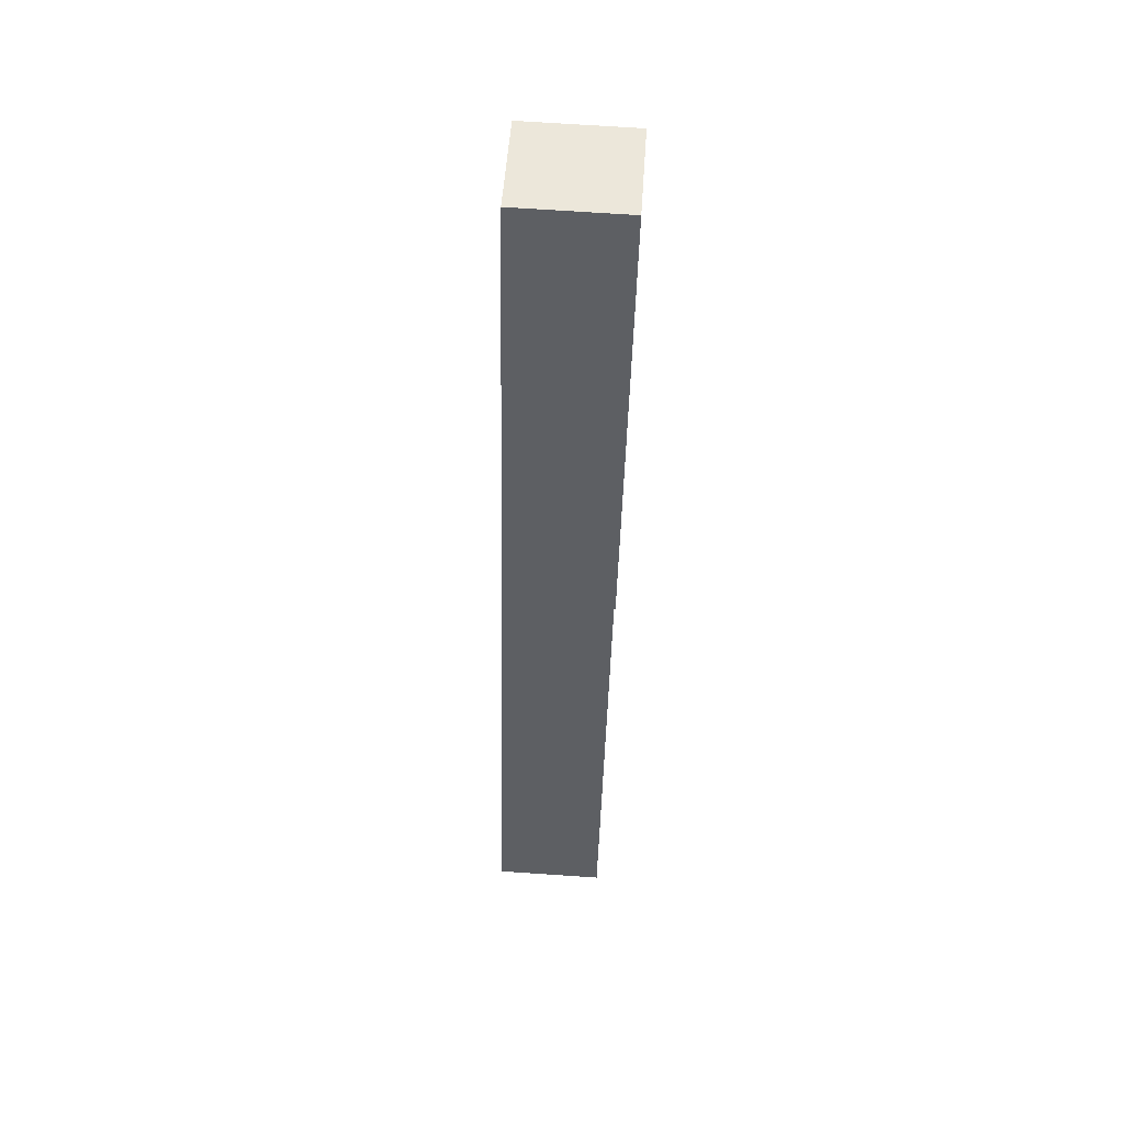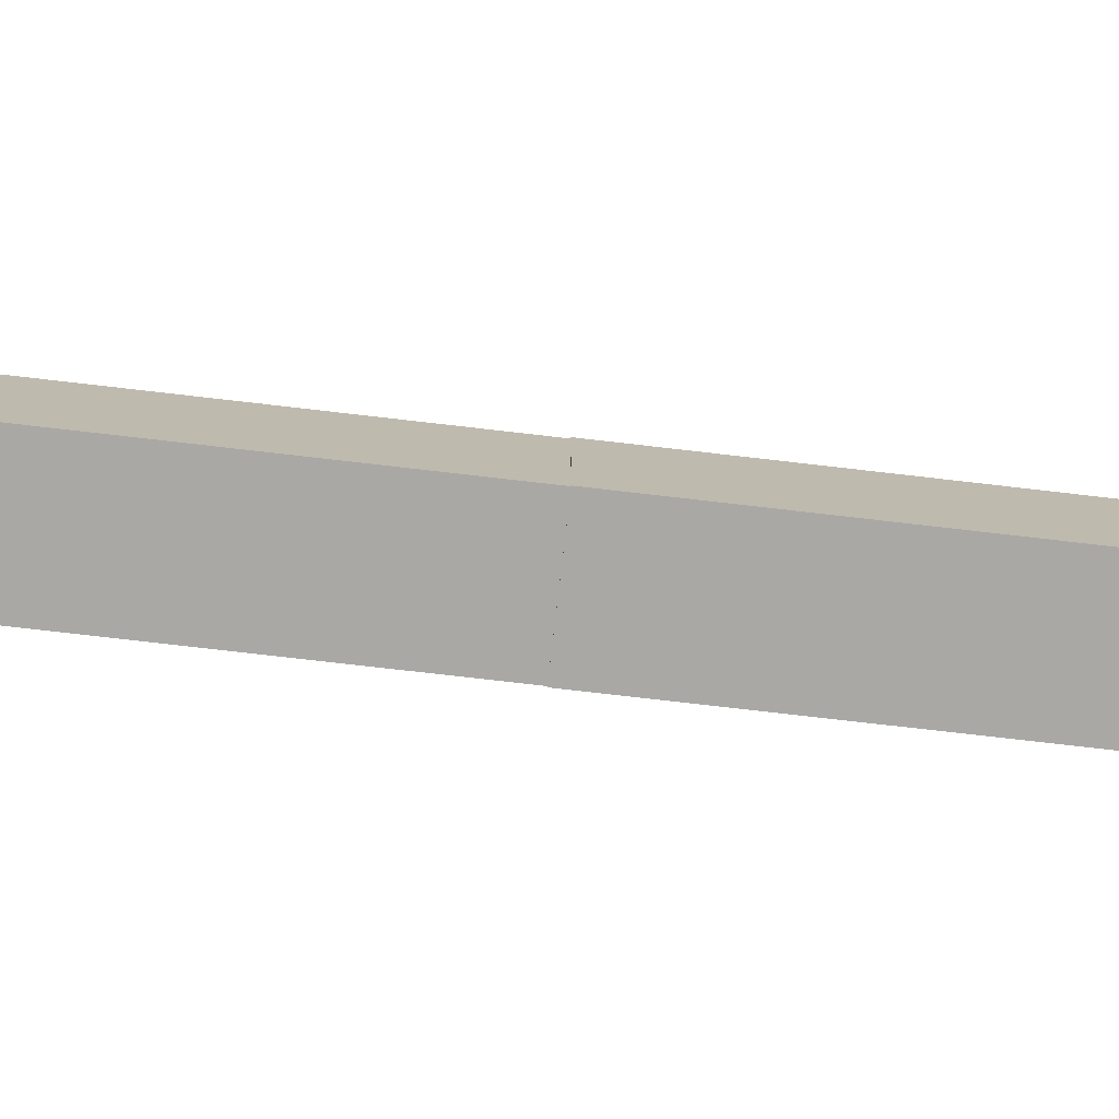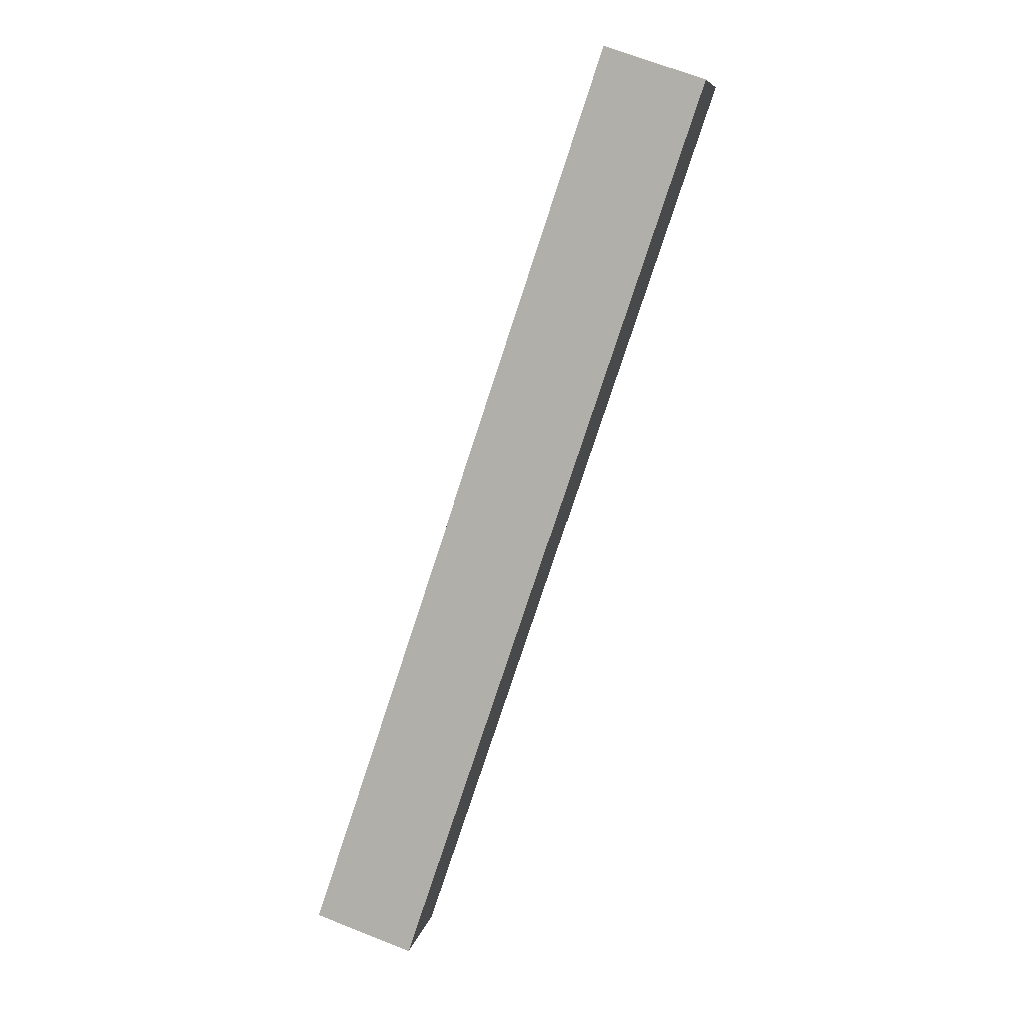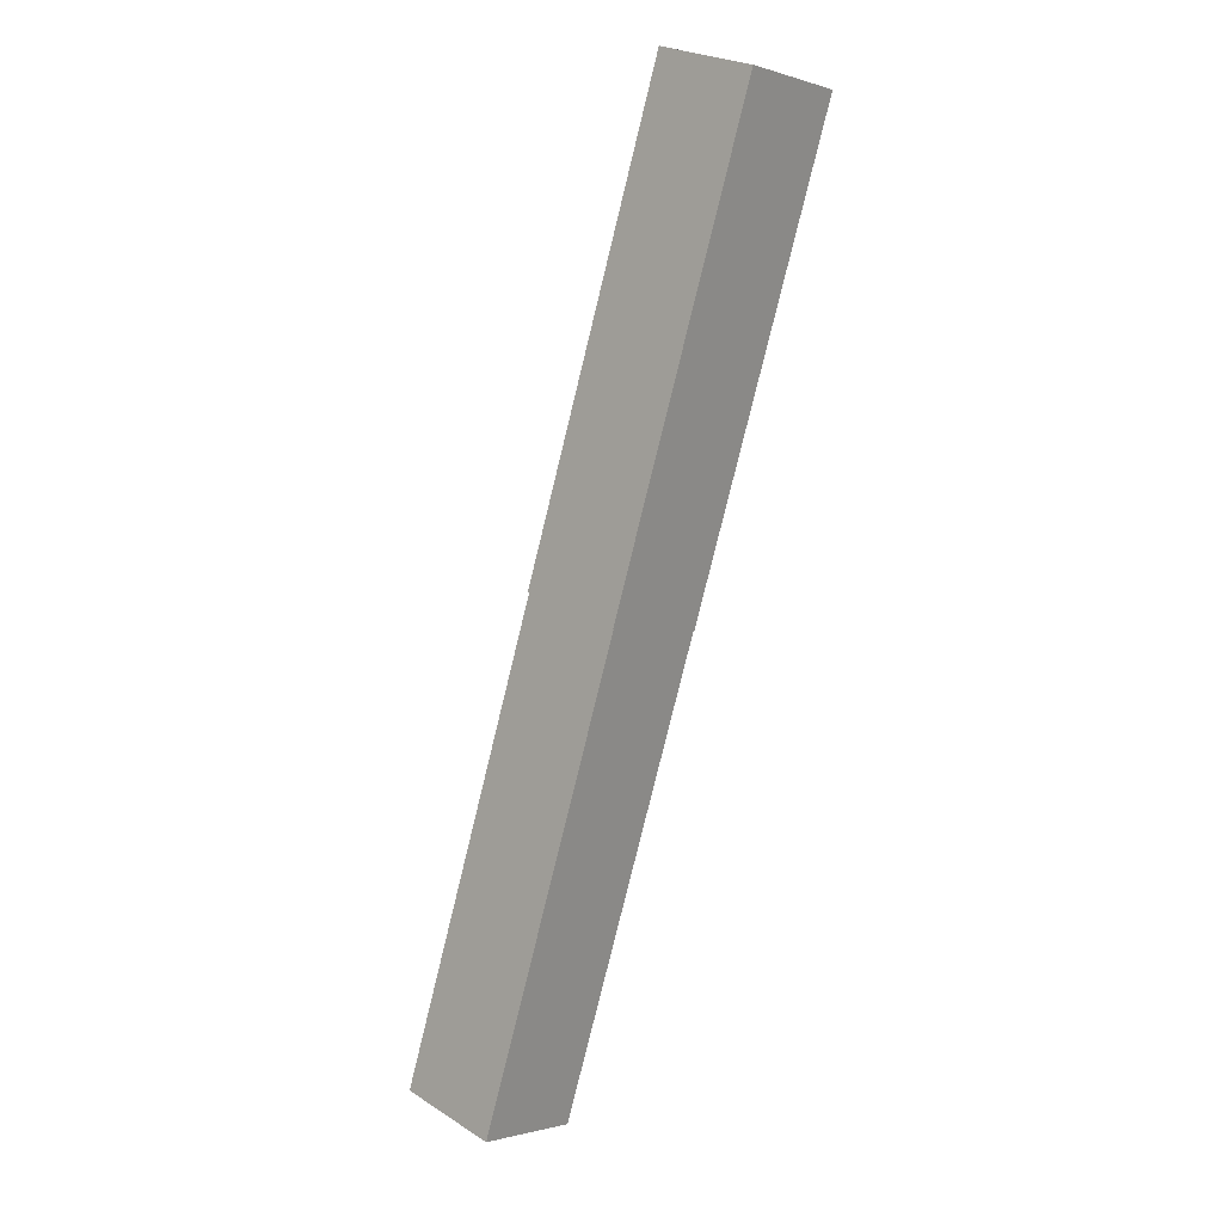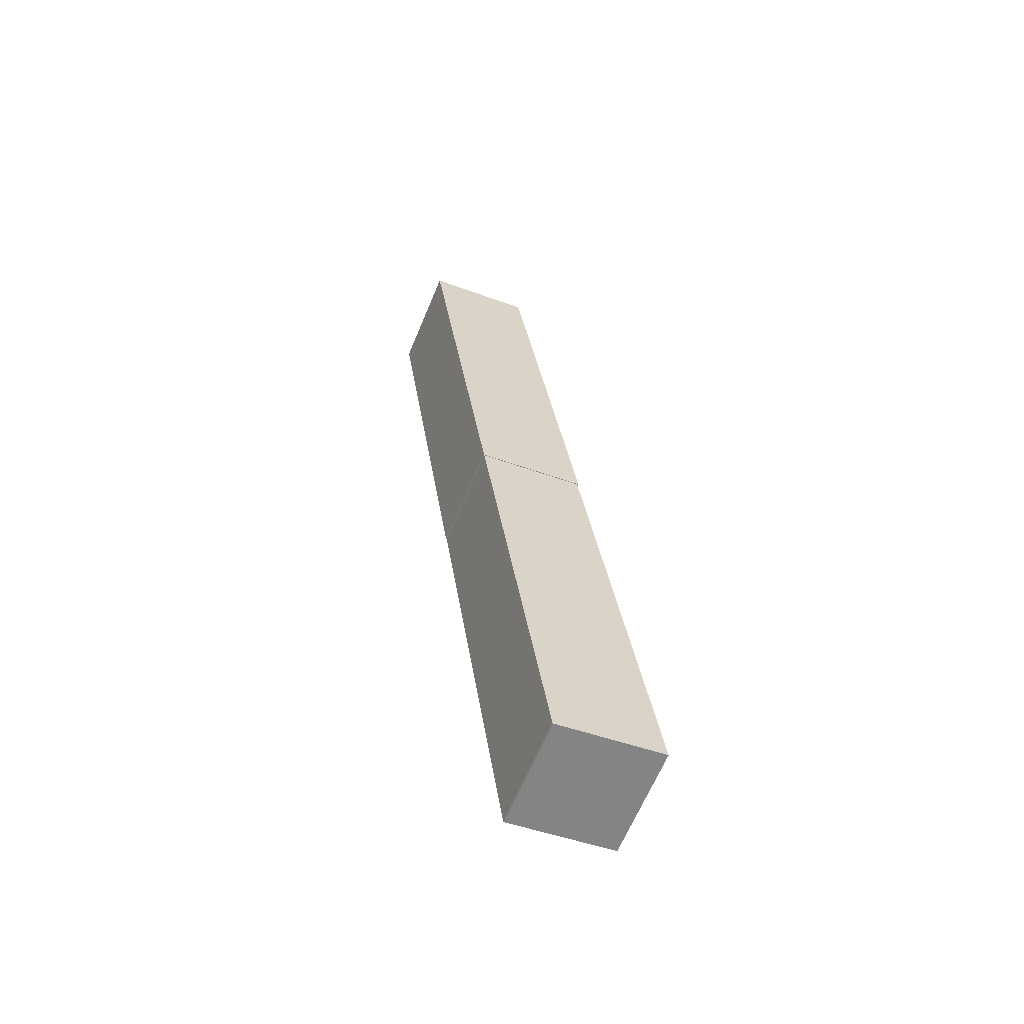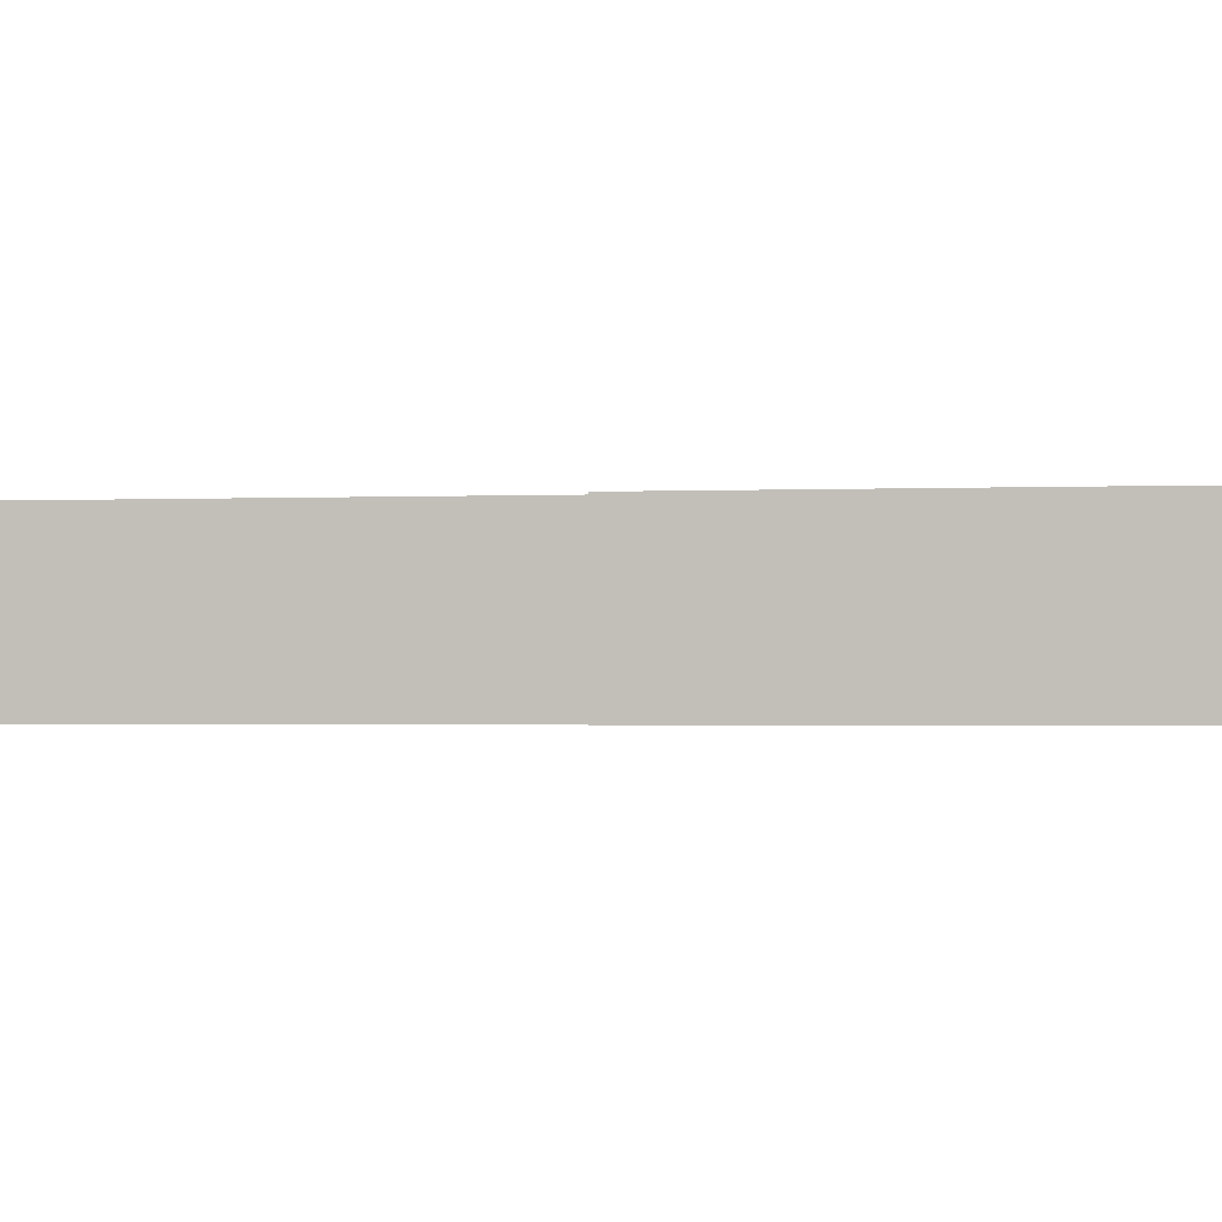
<metadata>
{"format":"obj","ext":"obj","renderer":"f3d","projection":"perspective","resolution":1024,"background":"white","views":[{"elev":68.3,"azim":-86.1,"up":"+Y"},{"elev":-75.2,"azim":64.9,"up":"+Z"},{"elev":8.6,"azim":11.1,"up":"+Y"},{"elev":-1.2,"azim":41.9,"up":"+Y"},{"elev":-44.0,"azim":-113.9,"up":"+Y"},{"elev":-1.3,"azim":82.9,"up":"+Z"}]}
</metadata>
<code>
o cube
v 0.3269 0.6204 1.182
v 0.3269 0.6204 0.8134
v 0.6731 0.5046 1.182
v 0.6731 0.5046 0.8134
v -0.2027 -0.9622 0.8134
v -0.2027 -0.9622 1.182
v 0.1436 -1.078 0.8134
v 0.1436 -1.078 1.182
f 4 7 5 2
f 3 4 2 1
f 8 3 1 6
f 7 8 6 5
f 6 1 2 5
f 7 4 3 8
o cube
v 0.8548 2.204 1.187
v 0.8548 2.204 0.8119
v 1.204 2.087 1.187
v 1.204 2.087 0.8119
v 0.3252 0.621 0.8119
v 0.3252 0.621 1.187
v 0.6748 0.504 0.8119
v 0.6748 0.504 1.187
f 12 15 13 10
f 11 12 10 9
f 16 11 9 14
f 15 16 14 13
f 14 9 10 13
f 15 12 11 16

</code>
